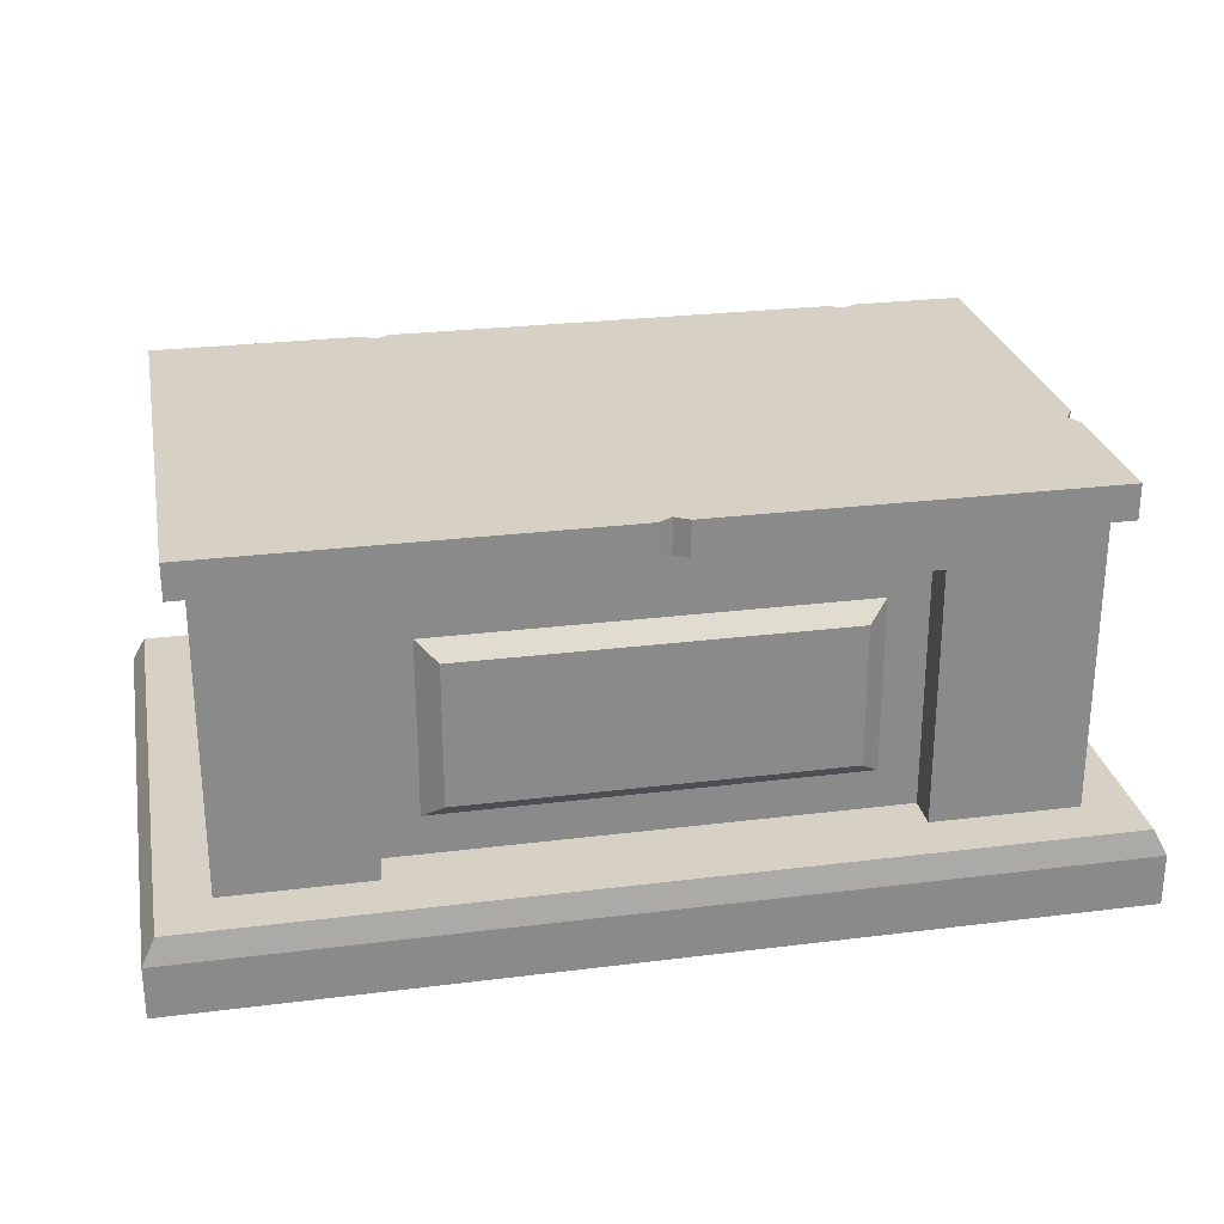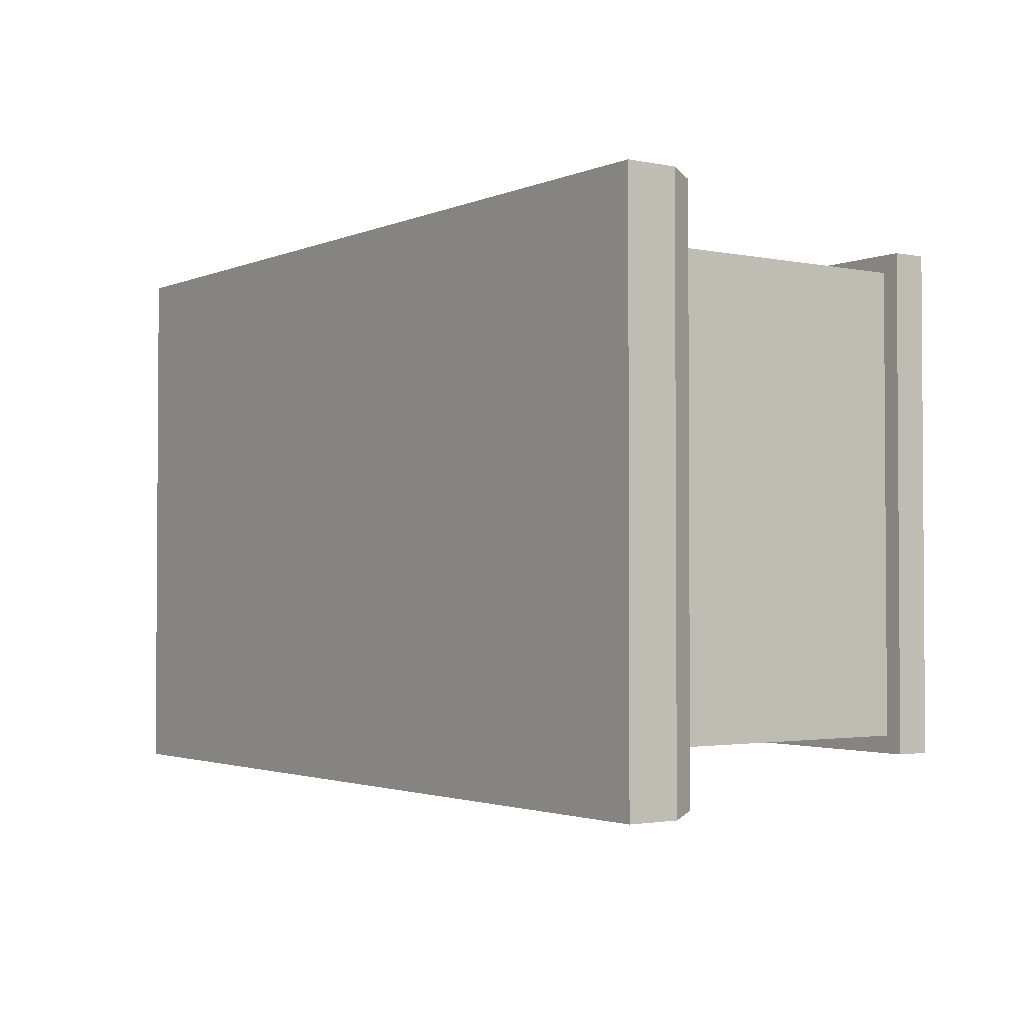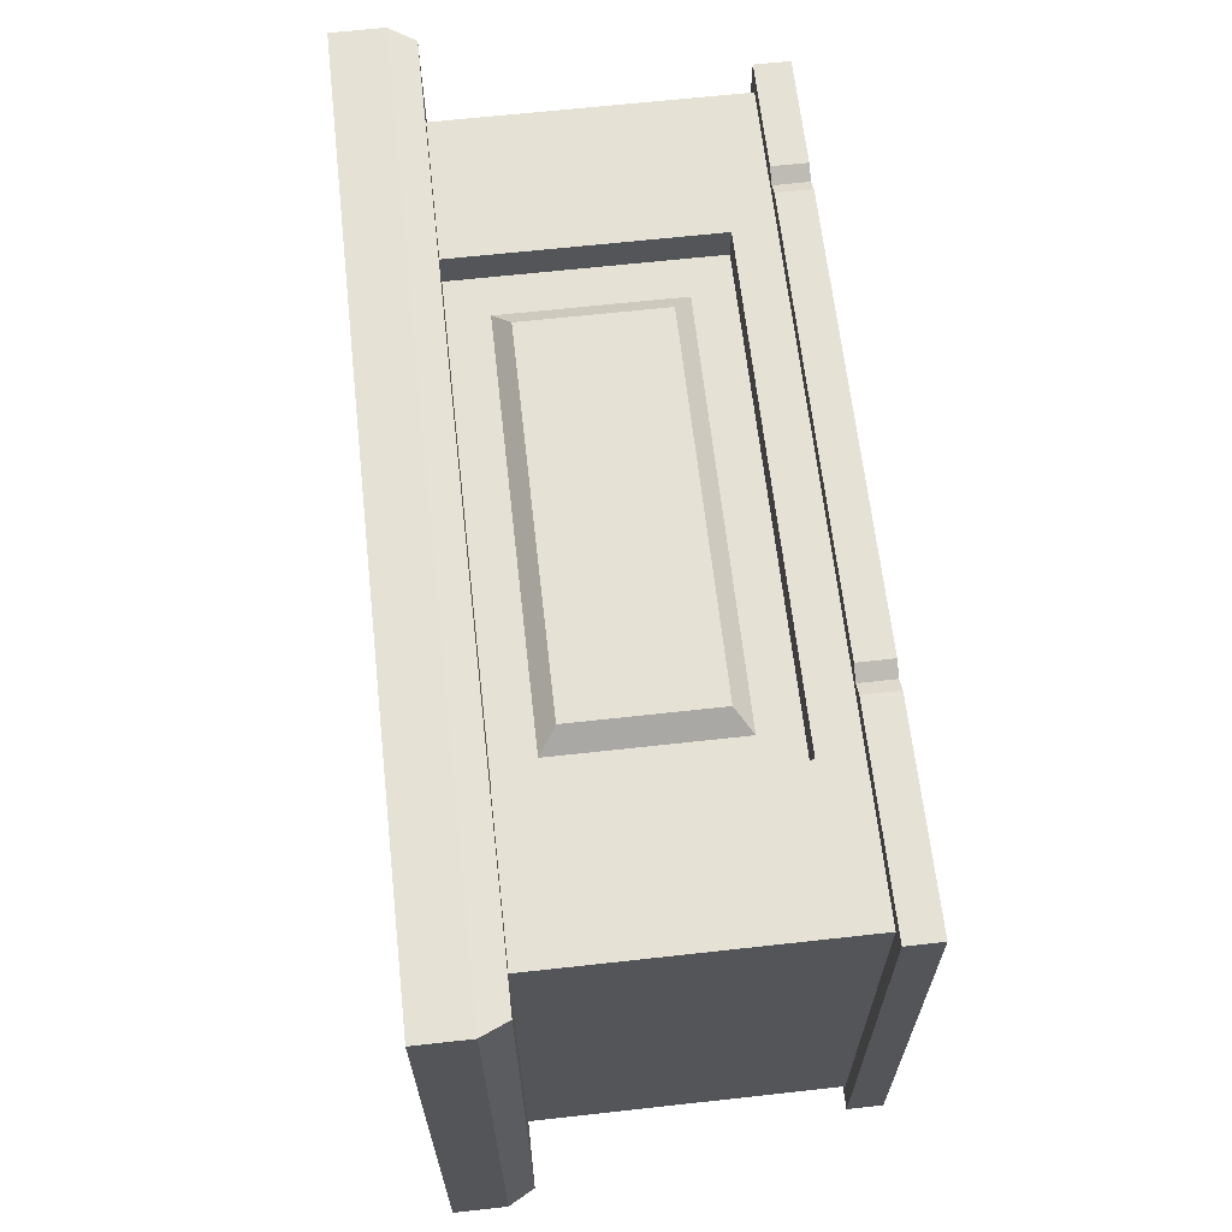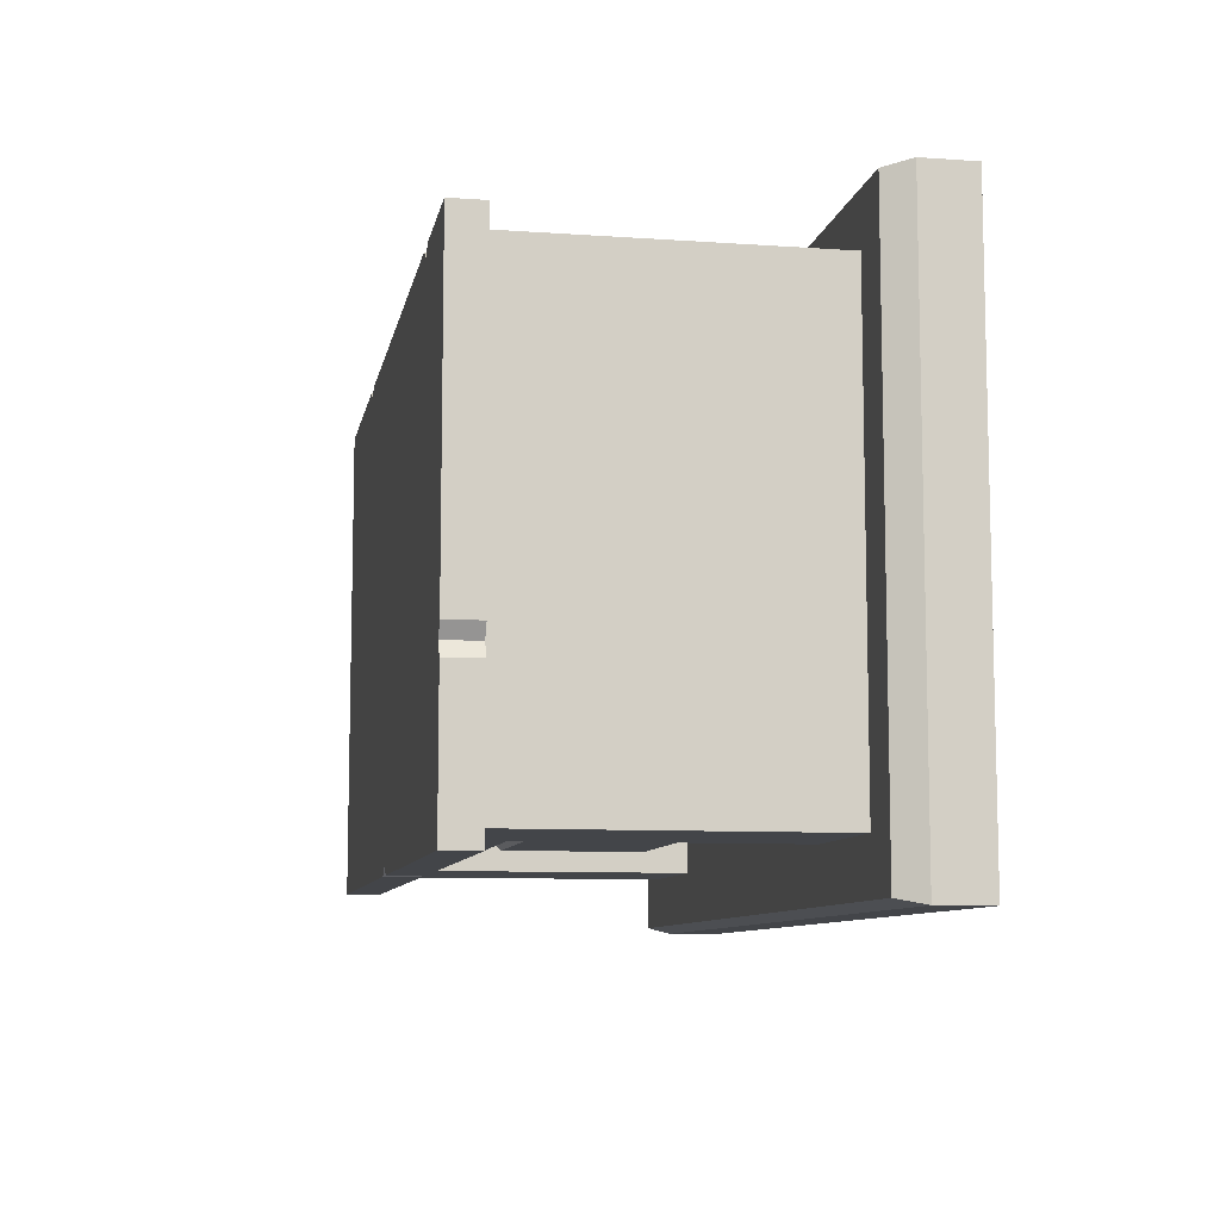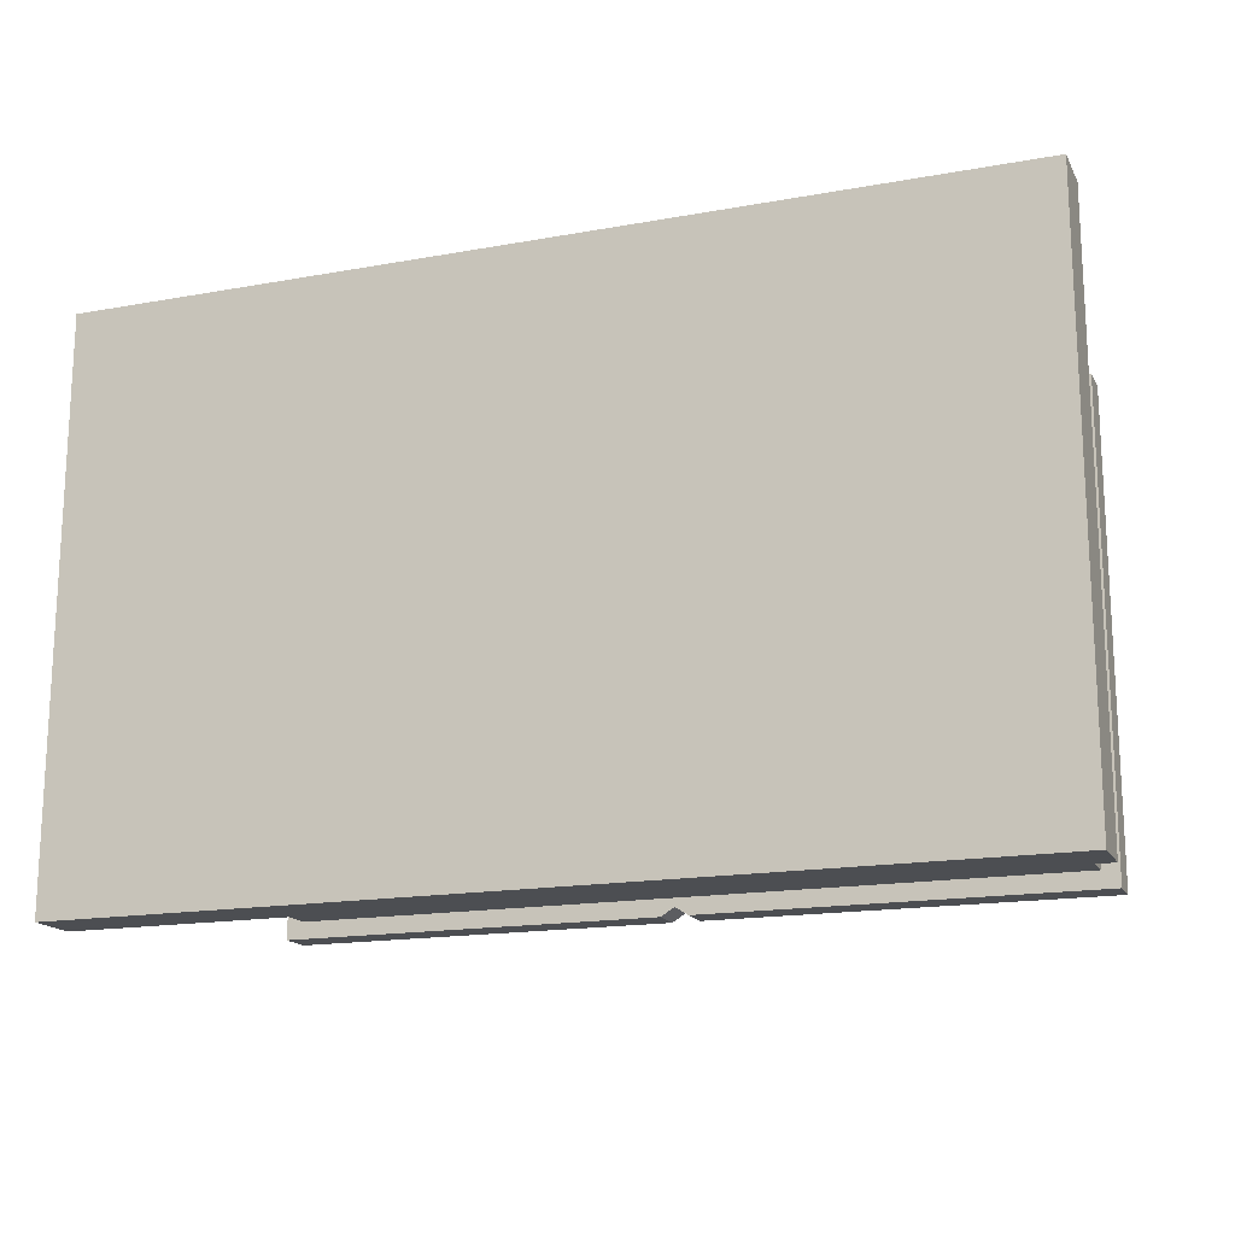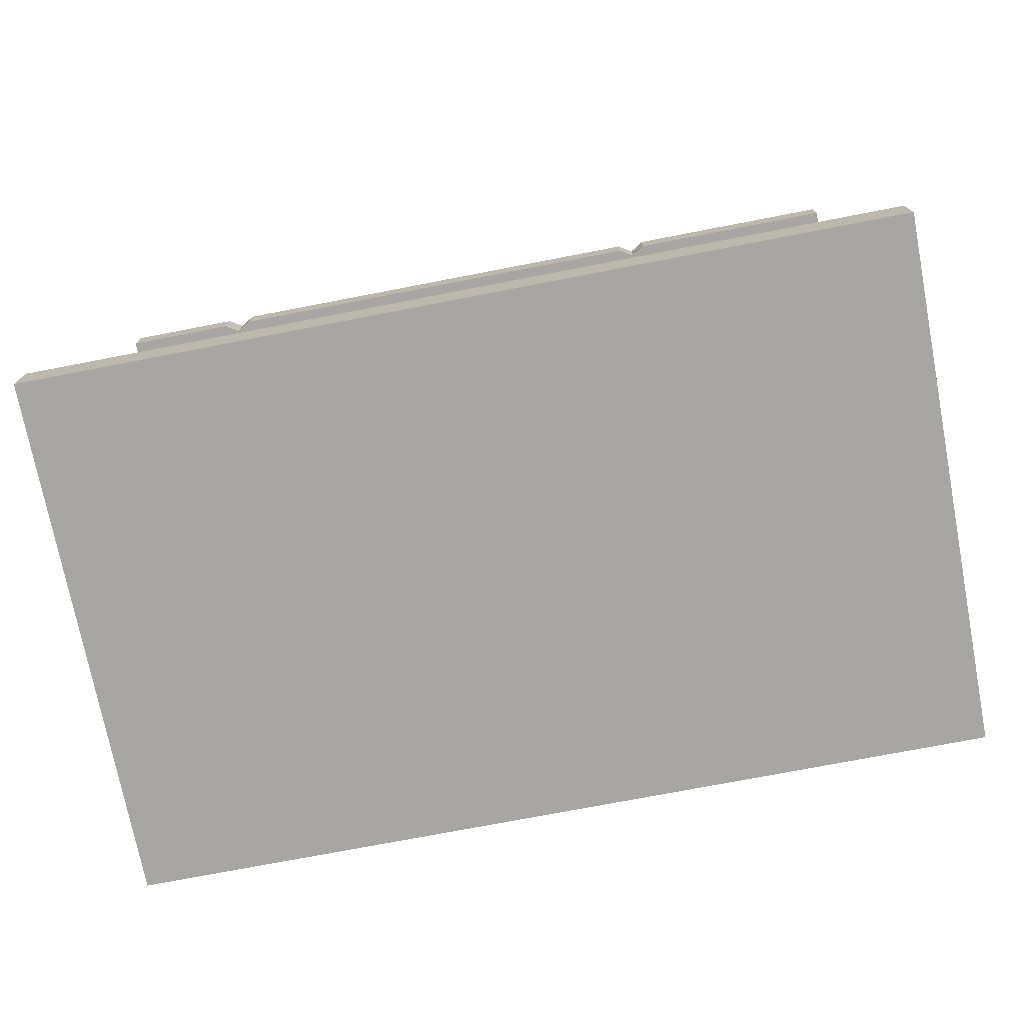
<metadata>
{"format":"obj","ext":"obj","renderer":"f3d","projection":"perspective","resolution":1024,"background":"white","views":[{"elev":26.7,"azim":169.0,"up":"+Y"},{"elev":-2.2,"azim":54.6,"up":"+Z"},{"elev":64.5,"azim":83.6,"up":"+Z"},{"elev":-8.9,"azim":-100.6,"up":"+Z"},{"elev":-16.7,"azim":20.2,"up":"+Z"},{"elev":-74.3,"azim":10.9,"up":"+Y"}]}
</metadata>
<code>
o altarWood
v -3.643 0.72 2.096
v -3.643 3.44 -2.096
v -3.643 0.72 -2.096
v -3.643 3.44 2.096
v 3.643 3.44 2.096
v 3.643 0.72 -2.096
v 3.643 3.44 -2.096
v 3.643 0.72 2.096
v -1.928 2.704 1.776
v 1.744 2.548 1.936
v 1.928 2.704 1.776
v -1.744 2.548 1.936
v -2.294 0.72 -1.776
v -1.928 1.086 -1.776
v 2.294 0.72 -1.776
v -2.294 3.07 -1.776
v -1.928 2.704 -1.776
v 1.928 2.704 -1.776
v 1.928 1.086 -1.776
v 2.294 3.07 -1.776
v -2.294 0.72 -2.096
v -2.294 3.07 -2.096
v 2.294 0.72 2.096
v 2.294 3.07 2.096
v -2.294 3.07 2.096
v -2.294 0.72 2.096
v 1.744 1.242 1.936
v 1.928 1.086 1.776
v 1.744 2.548 -1.936
v -1.744 2.548 -1.936
v -2.294 0.72 1.776
v -2.294 3.07 1.776
v 2.294 0.72 1.776
v 2.294 3.07 1.776
v -1.928 1.086 1.776
v 2.294 3.07 -2.096
v 2.294 0.72 -2.096
v 1.744 1.242 -1.936
v -1.744 1.242 1.936
v -1.744 1.242 -1.936
v -4.228 0.48 -2.613
v 4.228 0 -2.613
v -4.228 0 -2.613
v 4.228 0.48 -2.613
v 0.08168 3.76 -2.256
v 3.803 3.76 2.256
v 3.803 3.76 -2.256
v 1.896 3.76 2.256
v 1.767 3.76 2.176
v 1.637 3.76 2.256
v -2.521 3.76 2.256
v -0.04776 3.76 -2.176
v -0.1772 3.76 -2.256
v -3.803 3.76 -2.256
v -2.65 3.76 2.176
v -2.78 3.76 2.256
v -3.723 3.76 -0.8308
v -3.803 3.76 -0.9602
v -3.803 3.76 2.256
v -3.803 3.76 -0.7013
v 1.637 3.44 2.256
v 1.767 3.44 2.176
v -3.803 3.44 -0.7013
v -3.723 3.44 -0.8308
v 0.08168 3.44 -2.256
v -0.04776 3.44 -2.176
v -4.228 -0 2.613
v -4.228 0.48 2.613
v -0.1772 3.44 -2.256
v -3.803 3.44 -2.256
v -4.108 0.72 2.561
v 4.108 0.72 2.561
v 4.108 0.72 -2.561
v -4.108 0.72 -2.561
v 3.803 3.44 -2.256
v 3.803 3.44 2.256
v -2.521 3.44 2.256
v -3.803 3.44 2.256
v -2.78 3.44 2.256
v -3.803 3.44 -0.9602
v 1.896 3.44 2.256
v -2.65 3.44 2.176
v 4.228 0.48 2.613
v 4.228 -0 2.613
f 1 2 3
f 2 1 4
f 5 6 7
f 6 5 8
f 9 10 11
f 10 9 12
f 13 14 15
f 14 13 16
f 14 16 17
f 17 16 18
f 19 15 14
f 15 19 20
f 20 19 18
f 20 18 16
f 16 21 22
f 21 16 13
f 5 23 8
f 23 5 24
f 24 5 25
f 4 25 5
f 1 25 4
f 25 1 26
f 11 27 28
f 27 11 10
f 29 17 18
f 17 29 30
f 25 31 32
f 31 25 26
f 33 28 31
f 28 33 34
f 28 34 11
f 11 34 9
f 35 31 28
f 31 35 32
f 32 35 9
f 32 9 34
f 15 36 37
f 36 15 20
f 38 18 19
f 18 38 29
f 39 9 35
f 9 39 12
f 14 38 19
f 38 14 40
f 17 40 14
f 40 17 30
f 30 38 40
f 38 30 29
f 23 34 33
f 34 23 24
f 16 36 20
f 36 16 22
f 25 34 24
f 34 25 32
f 10 39 27
f 39 10 12
f 2 21 3
f 21 2 22
f 22 2 36
f 7 36 2
f 6 36 7
f 36 6 37
f 27 35 28
f 35 27 39
f 41 42 43
f 42 41 44
f 45 46 47
f 46 45 48
f 48 45 49
f 49 45 50
f 50 45 51
f 51 45 52
f 51 52 53
f 51 53 54
f 51 54 55
f 55 54 56
f 56 54 57
f 57 54 58
f 57 59 56
f 59 57 60
f 49 61 62
f 61 49 50
f 63 57 64
f 57 63 60
f 52 65 66
f 65 52 45
f 67 41 43
f 41 67 68
f 54 69 70
f 69 54 53
f 31 23 33
f 26 23 31
f 71 23 26
f 71 8 23
f 72 8 71
f 8 72 6
f 73 6 72
f 6 73 74
f 6 74 37
f 37 74 15
f 15 74 21
f 13 15 21
f 21 74 3
f 3 74 1
f 71 26 1
f 71 1 74
f 46 75 47
f 75 46 76
f 50 77 61
f 77 50 51
f 56 78 79
f 78 56 59
f 80 54 70
f 54 80 58
f 78 60 63
f 60 78 59
f 48 62 81
f 62 48 49
f 51 82 77
f 82 51 55
f 83 42 44
f 42 83 84
f 64 58 80
f 58 64 57
f 83 67 84
f 67 83 68
f 53 66 69
f 66 53 52
f 72 68 83
f 68 72 71
f 46 81 76
f 81 46 48
f 76 5 75
f 5 76 81
f 5 81 62
f 5 62 4
f 4 62 61
f 4 61 82
f 82 61 77
f 4 82 79
f 4 79 78
f 4 78 2
f 2 78 64
f 64 78 63
f 7 75 5
f 75 7 65
f 65 7 66
f 66 7 2
f 66 2 69
f 69 2 70
f 70 2 64
f 70 64 80
f 68 74 41
f 74 68 71
f 74 44 41
f 44 74 73
f 73 83 44
f 83 73 72
f 45 75 65
f 75 45 47
f 55 79 82
f 79 55 56
f 67 42 84
f 42 67 43

</code>
